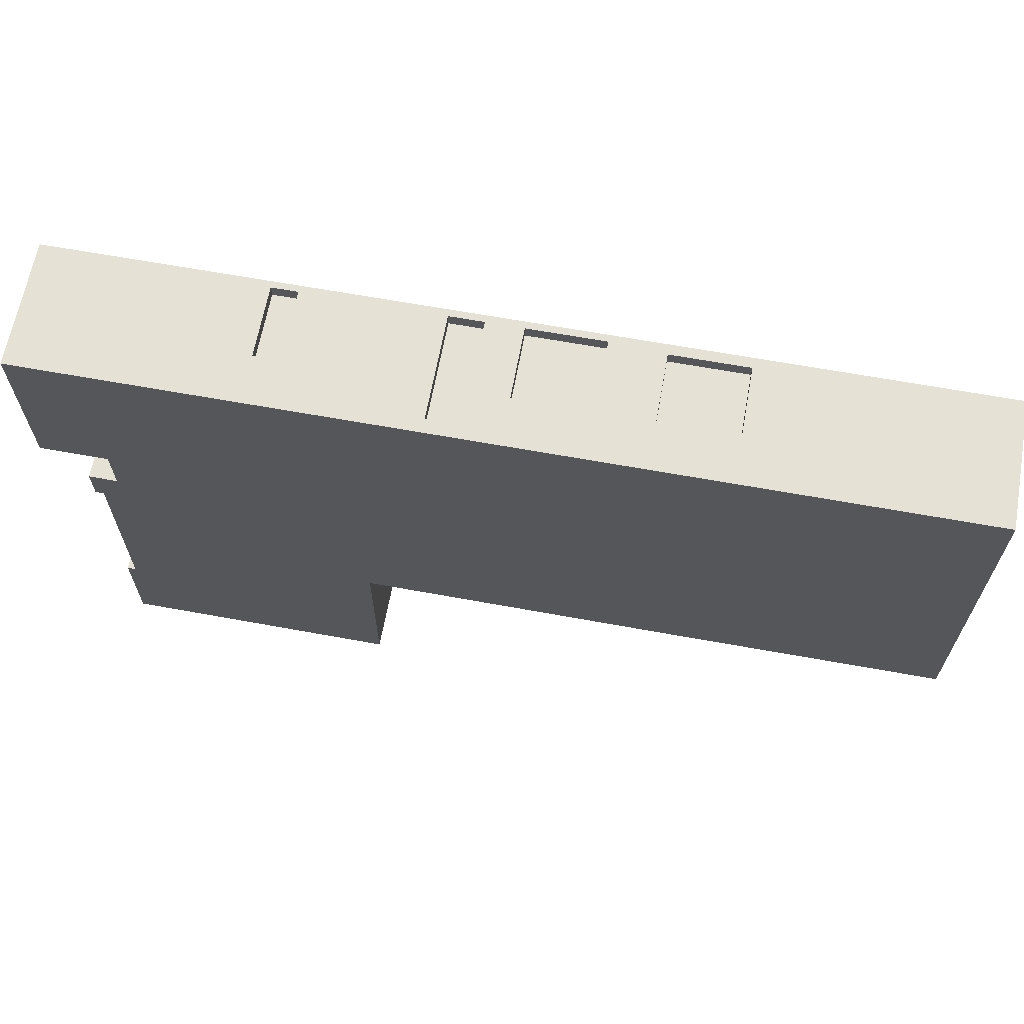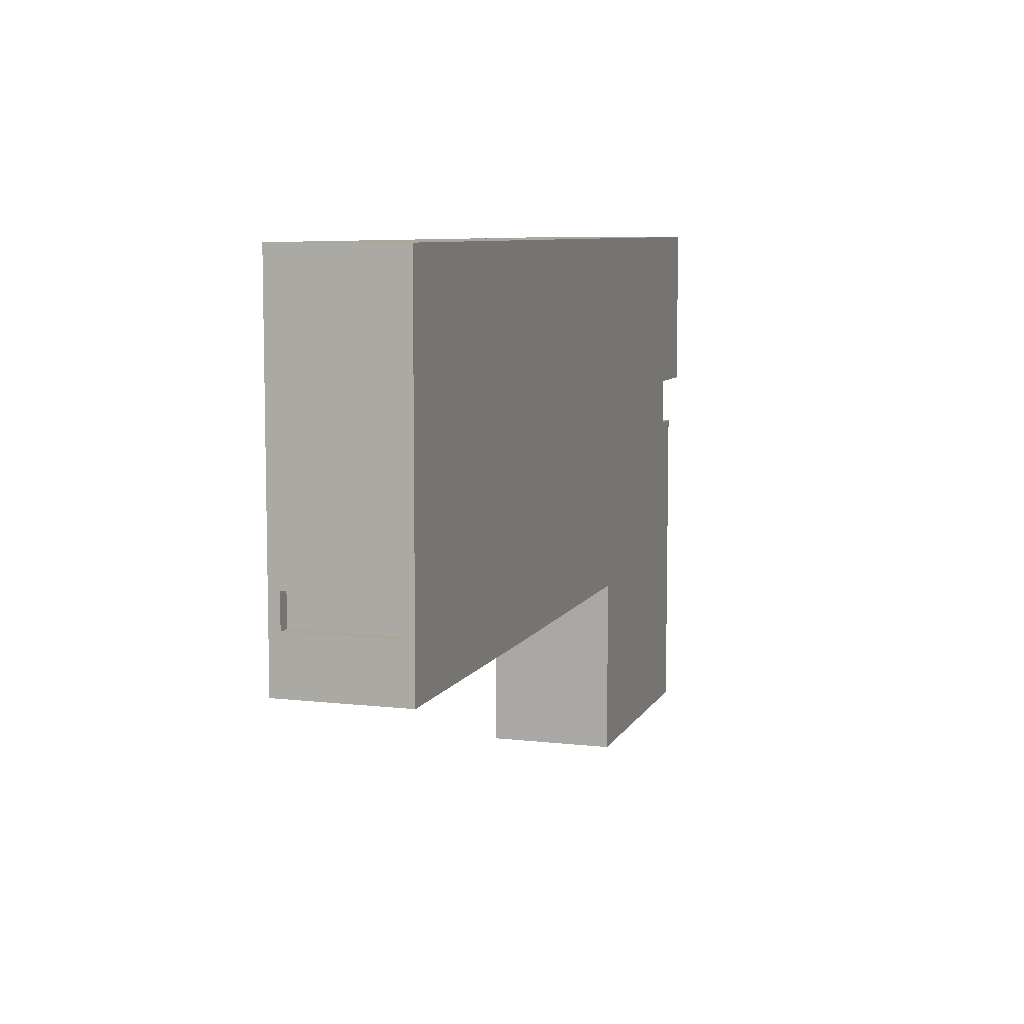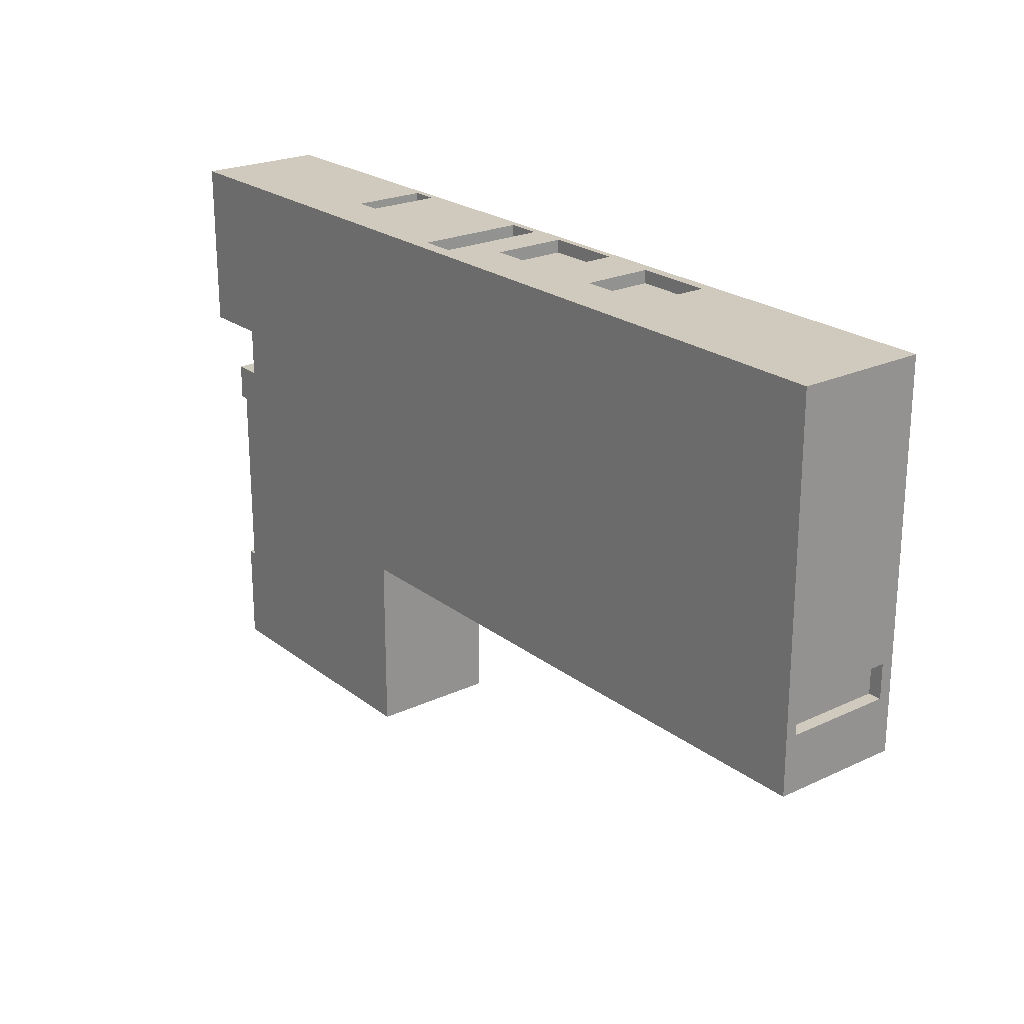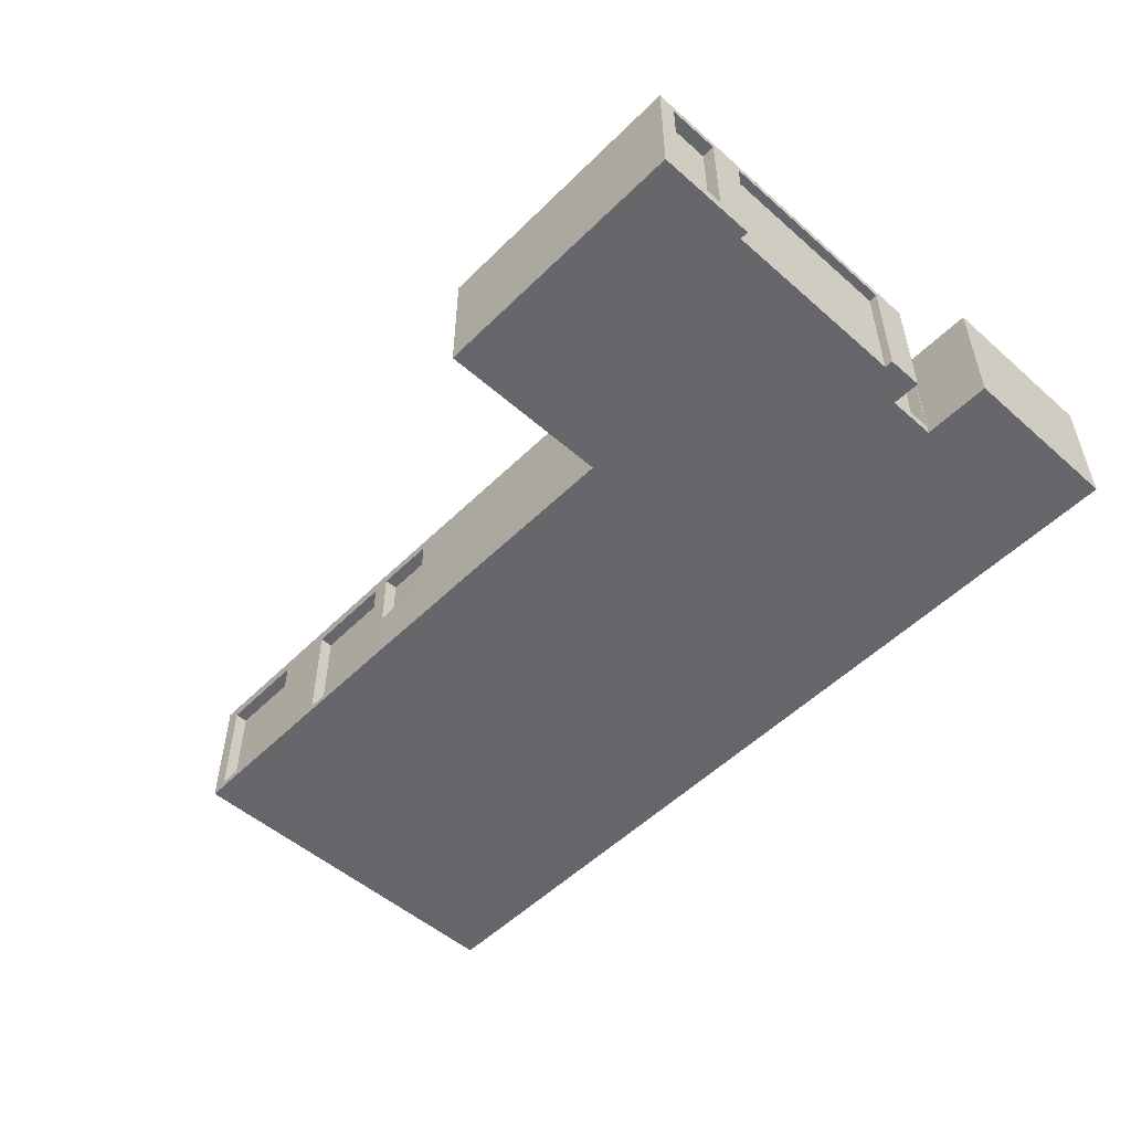
<metadata>
{"format":"obj","ext":"obj","renderer":"f3d","projection":"perspective","resolution":1024,"background":"white","views":[{"elev":65.1,"azim":10.4,"up":"+Z"},{"elev":8.0,"azim":107.7,"up":"+Z"},{"elev":23.0,"azim":51.7,"up":"+Z"},{"elev":-52.2,"azim":-133.3,"up":"+Y"}]}
</metadata>
<code>
v 45.05 27.54 -32.68
v 59.3 27.54 -32.72
v 59.29 27.54 -29.63
v 45.04 27.54 -29.68
v 45.05 12.77 -32.68
v 45.05 27.54 -32.68
v 45.04 27.54 -29.68
v 45.04 12.77 -29.68
v 59.3 27.54 -32.72
v 59.3 12.77 -32.72
v 59.29 12.77 -29.63
v 59.29 27.54 -29.63
v 59.3 12.77 -32.72
v 45.05 12.77 -32.68
v 45.04 12.77 -29.68
v 59.29 12.77 -29.63
v 59.29 12.77 -29.63
v 45.04 12.77 -29.68
v 45.04 27.54 -29.68
v 59.29 27.54 -29.63
v 63.4 1.524 -32.71
v 63.4 27.21 -32.71
v 63.39 27.21 -29.71
v 63.39 1.524 -29.71
v 63.4 27.21 -32.71
v 85.1 27.21 -32.64
v 85.09 27.21 -29.64
v 63.39 27.21 -29.71
v 85.1 27.21 -32.64
v 85.1 1.524 -32.64
v 85.09 1.524 -29.64
v 85.09 27.21 -29.64
v 85.1 1.524 -32.64
v 63.4 1.524 -32.71
v 63.39 1.524 -29.71
v 85.09 1.524 -29.64
v 85.09 1.524 -29.64
v 63.39 1.524 -29.71
v 63.39 27.21 -29.71
v 85.09 27.21 -29.64
v 99.32 1.726 -32.59
v 99.32 27.21 -32.59
v 99.31 27.21 -29.59
v 99.31 1.726 -29.59
v 99.32 27.21 -32.59
v 121 27.21 -32.52
v 121 27.21 -29.52
v 99.31 27.21 -29.59
v 121 27.21 -32.52
v 121 1.726 -32.52
v 121 1.726 -29.52
v 121 27.21 -29.52
v 121 1.726 -32.52
v 99.32 1.726 -32.59
v 99.31 1.726 -29.59
v 121 1.726 -29.52
v 121 1.726 -29.52
v 99.31 1.726 -29.59
v 99.31 27.21 -29.59
v 121 27.21 -29.52
v 124.5 2.558 -19.35
v 124.5 27.21 -19.35
v 121.5 27.21 -19.36
v 121.5 2.558 -19.36
v 124.5 27.21 -19.35
v 124.4 27.21 -11.35
v 121.4 27.21 -11.36
v 121.5 27.21 -19.36
v 124.4 27.21 -11.35
v 124.4 2.558 -11.35
v 121.4 2.558 -11.36
v 121.4 27.21 -11.36
v 124.4 2.558 -11.35
v 124.5 2.558 -19.35
v 121.5 2.558 -19.36
v 121.4 2.558 -11.36
v 121.4 2.558 -11.36
v 121.5 2.558 -19.36
v 121.5 27.21 -19.36
v 121.4 27.21 -11.36
v 35.94 11.28 54.64
v 35.94 28.33 54.64
v 35.94 28.33 51.64
v 35.94 11.28 51.64
v 35.94 28.33 54.64
v 17.94 28.33 54.64
v 17.94 28.33 51.64
v 35.94 28.33 51.64
v 17.94 28.33 54.64
v 17.94 11.28 54.64
v 17.94 11.28 51.64
v 17.94 28.33 51.64
v 17.94 11.28 54.64
v 35.94 11.28 54.64
v 35.94 11.28 51.64
v 17.94 11.28 51.64
v 17.94 11.28 51.64
v 35.94 11.28 51.64
v 35.94 28.33 51.64
v 17.94 28.33 51.64
v 66.78 27.54 54.64
v 48.78 27.54 54.64
v 48.78 27.54 51.64
v 66.78 27.54 51.64
v 48.78 27.54 54.64
v 48.78 11.47 54.64
v 48.78 11.47 51.64
v 48.78 27.54 51.64
v 48.78 11.47 54.64
v 66.78 11.47 54.64
v 66.78 11.47 51.64
v 48.78 11.47 51.64
v 66.78 11.47 54.64
v 66.78 27.54 54.64
v 66.78 27.54 51.64
v 66.78 11.47 51.64
v 66.78 11.47 51.64
v 66.78 27.54 51.64
v 48.78 27.54 51.64
v 48.78 11.47 51.64
v -79.93 0 -4.788
v -79.93 28.18 -4.788
v -77.93 28.18 -4.793
v -77.93 0 -4.793
v -79.93 28.18 -4.788
v -80.05 28.18 -50.24
v -78.05 28.18 -50.25
v -77.93 28.18 -4.793
v -80.05 28.18 -50.24
v -80.05 0 -50.24
v -78.05 0 -50.25
v -78.05 28.18 -50.25
v -78.05 0 -50.25
v -77.93 0 -4.793
v -77.93 28.18 -4.793
v -78.05 28.18 -50.25
v -80.05 0 -50.24
v -80.05 28.18 -50.24
v -79.93 28.18 -4.788
v -79.93 0 -4.788
v -79.9 0 3.65
v -79.9 30 3.65
v -80.11 30 -74.35
v -80.11 0 -74.35
v -80.07 28.18 -58.14
v -80.07 2.853 -58.14
v -80.1 2.853 -70.24
v -80.1 28.18 -70.24
v -80.07 2.853 -58.14
v -80.07 28.18 -58.14
v -77.07 28.18 -58.15
v -77.07 2.853 -58.15
v -80.07 28.18 -58.14
v -80.1 28.18 -70.24
v -77.1 28.18 -70.25
v -77.07 28.18 -58.15
v -80.1 28.18 -70.24
v -80.1 2.853 -70.24
v -77.1 2.853 -70.25
v -77.1 28.18 -70.25
v -80.1 2.853 -70.24
v -80.07 2.853 -58.14
v -77.07 2.853 -58.15
v -77.1 2.853 -70.25
v -77.1 2.853 -70.25
v -77.07 2.853 -58.15
v -77.07 28.18 -58.15
v -77.1 28.18 -70.25
v -73.22 2.5 4.973
v -73.22 2.5 14.97
v -70.22 2.5 14.97
v -70.22 2.5 4.974
v -73.22 2.5 14.97
v -73.22 27.5 14.97
v -70.22 27.5 14.97
v -70.22 2.5 14.97
v -73.22 27.5 14.97
v -73.22 27.5 4.973
v -70.22 27.5 4.974
v -70.22 27.5 14.97
v -73.22 27.5 4.973
v -73.22 2.5 4.973
v -70.22 2.5 4.974
v -70.22 27.5 4.974
v -70.22 27.5 4.974
v -70.22 2.5 4.974
v -70.22 2.5 14.97
v -70.22 27.5 14.97
v 9.301 3.281 54.64
v 9.301 28.33 54.64
v 9.301 28.33 51.64
v 9.301 3.281 51.64
v 9.301 28.33 54.64
v 1.301 28.33 54.64
v 1.301 28.33 51.64
v 9.301 28.33 51.64
v 1.301 28.33 54.64
v 1.301 3.281 54.64
v 1.301 3.281 51.64
v 1.301 28.33 51.64
v 1.301 3.281 54.64
v 9.301 3.281 54.64
v 9.301 3.281 51.64
v 1.301 3.281 51.64
v 1.301 3.281 51.64
v 9.301 3.281 51.64
v 9.301 28.33 51.64
v 1.301 28.33 51.64
v -37.5 11.42 54.63
v -31.4 11.42 54.64
v -31.4 11.42 51.64
v -37.5 11.42 51.63
v -31.4 11.42 54.64
v -31.4 28.44 54.64
v -31.4 28.44 51.64
v -31.4 11.42 51.64
v -31.4 28.44 54.64
v -37.5 28.44 54.63
v -37.5 28.44 51.63
v -31.4 28.44 51.64
v -37.5 28.44 54.63
v -37.5 11.42 54.63
v -37.5 11.42 51.63
v -37.5 28.44 51.63
v -37.5 28.44 51.63
v -37.5 11.42 51.63
v -31.4 11.42 51.64
v -31.4 28.44 51.64
v 63.4 27.21 -32.71
v 63.4 1.524 -32.71
v 85.1 1.524 -32.64
v 85.1 27.21 -32.64
v 99.32 27.21 -32.59
v 99.32 1.726 -32.59
v 121 1.726 -32.52
v 121 27.21 -32.52
v 124.5 0 -32.51
v 59.3 0 -32.72
v 59.3 12.77 -32.72
v 59.3 27.54 -32.72
v 59.3 30 -32.72
v 124.5 30 -32.51
v 124.5 27.21 -19.35
v 124.5 2.558 -19.35
v 124.4 2.558 -11.35
v 124.4 27.21 -11.35
v 124.2 0 54.65
v 124.5 0 -32.51
v 124.5 30 -32.51
v 124.2 30 54.65
v 35.94 28.33 54.64
v 35.94 11.28 54.64
v 17.94 11.28 54.64
v 17.94 28.33 54.64
v 48.78 27.54 54.64
v 66.78 27.54 54.64
v 66.78 11.47 54.64
v 48.78 11.47 54.64
v 9.301 28.33 54.64
v 9.301 3.281 54.64
v 1.301 3.281 54.64
v 1.301 28.33 54.64
v -31.4 11.42 54.64
v -37.5 11.42 54.63
v -37.5 28.44 54.63
v -31.4 28.44 54.64
v -89.27 0 54.63
v 124.2 0 54.65
v 124.2 30 54.65
v -89.27 30 54.63
v -89.27 0 15.07
v -89.27 0 54.63
v -89.27 30 54.63
v -89.27 30 15.07
v -73.22 0 15.13
v -89.27 0 15.07
v -89.27 30 15.07
v -73.22 30 15.13
v -73.22 2.5 14.97
v -73.22 2.5 4.973
v -73.22 27.5 4.973
v -73.22 27.5 14.97
v -73.21 0 3.632
v -73.22 0 15.13
v -73.22 30 15.13
v -73.21 30 3.632
v -79.9 0 3.65
v -73.21 0 3.632
v -73.21 30 3.632
v -79.9 30 3.65
v -15.41 0 -74.52
v -80.11 0 -74.35
v -80.11 30 -74.35
v -15.41 30 -74.52
v -15.3 0 -32.52
v -15.41 0 -74.52
v -15.41 30 -74.52
v -15.3 30 -32.52
v 45.05 12.77 -32.68
v 59.3 12.77 -32.72
v 59.3 0 -32.72
v -15.3 0 -32.52
v -15.3 30 -32.52
v 59.3 30 -32.72
v 59.3 27.54 -32.72
v 45.05 27.54 -32.68
v 59.3 30 -32.72
v -15.3 30 -32.52
v -15.41 30 -74.52
v -80.11 30 -74.35
v -79.9 30 3.65
v -73.21 30 3.632
v -73.22 30 15.13
v -89.27 30 15.07
v -89.27 30 54.63
v 124.2 30 54.65
v 124.5 30 -32.51
v -78.05 0 -50.25
v -80.05 0 -50.24
v -80.11 0 -74.35
v -15.41 0 -74.52
v -15.3 0 -32.52
v 59.3 0 -32.72
v 124.5 0 -32.51
v 124.2 0 54.65
v -89.27 0 54.63
v -89.27 0 15.07
v -73.22 0 15.13
v -73.21 0 3.632
v -79.9 0 3.65
v -79.93 0 -4.788
v -77.93 0 -4.793
g 88758750-e302-11ea-a897-54bf646e7e1f
f 2 3 1
f 1 3 4
g 88781f2e-e302-11ea-b415-54bf646e7e1f
f 5 6 8
f 8 6 7
g 887a900c-e302-11ea-80f5-54bf646e7e1f
f 9 10 12
f 12 10 11
g 887cd9f6-e302-11ea-a9d1-54bf646e7e1f
f 13 14 16
f 16 14 15
g 887f4af0-e302-11ea-8e92-54bf646e7e1f
f 17 18 20
f 20 18 19
g 879d9ea4-e302-11ea-997e-54bf646e7e1f
f 21 22 24
f 24 22 23
g 87a0d2e2-e302-11ea-93c4-54bf646e7e1f
f 25 26 28
f 28 26 27
g 87a4ca98-e302-11ea-827c-54bf646e7e1f
f 29 30 32
f 32 30 31
g 87a8e93a-e302-11ea-a8f9-54bf646e7e1f
f 33 34 36
f 36 34 35
g 87abcf74-e302-11ea-b148-54bf646e7e1f
f 37 38 40
f 40 38 39
g 86f21d78-e302-11ea-acfe-54bf646e7e1f
f 41 42 44
f 44 42 43
g 86f4b590-e302-11ea-8a00-54bf646e7e1f
f 45 46 48
f 48 46 47
g 86f72686-e302-11ea-b22e-54bf646e7e1f
f 49 50 52
f 52 50 51
g 86fb9348-e302-11ea-82ab-54bf646e7e1f
f 53 54 56
f 56 54 55
g 86fe2b62-e302-11ea-997b-54bf646e7e1f
f 57 58 60
f 60 58 59
g 8671555c-e302-11ea-b5c7-54bf646e7e1f
f 61 62 64
f 64 62 63
g 86739f50-e302-11ea-b697-54bf646e7e1f
f 65 66 68
f 68 66 67
g 8675c236-e302-11ea-82dc-54bf646e7e1f
f 69 70 72
f 72 70 71
g 8677e50c-e302-11ea-bb65-54bf646e7e1f
f 73 74 76
f 76 74 75
g 867a2efa-e302-11ea-8d9b-54bf646e7e1f
f 77 78 80
f 80 78 79
g 85ea72fa-e302-11ea-8e6e-54bf646e7e1f
f 81 82 84
f 84 82 83
g 85ed321c-e302-11ea-9b35-54bf646e7e1f
f 85 86 88
f 88 86 87
g 85ef551c-e302-11ea-9981-54bf646e7e1f
f 89 90 92
f 92 90 91
g 85f19f36-e302-11ea-a31d-54bf646e7e1f
f 93 94 96
f 96 94 95
g 85f3c212-e302-11ea-9e69-54bf646e7e1f
f 97 98 100
f 100 98 99
g 853ef1d8-e302-11ea-ab64-54bf646e7e1f
f 101 102 104
f 104 102 103
g 85413bb0-e302-11ea-a839-54bf646e7e1f
f 105 106 108
f 108 106 107
g 8543378c-e302-11ea-b8e9-54bf646e7e1f
f 109 110 112
f 112 110 111
g 8545334c-e302-11ea-89f5-54bf646e7e1f
f 113 114 116
f 116 114 115
g 85472f2c-e302-11ea-bb7a-54bf646e7e1f
f 118 119 117
f 117 119 120
g 84812102-e302-11ea-b4c9-54bf646e7e1f
f 121 122 124
f 124 122 123
g 8483921c-e302-11ea-b758-54bf646e7e1f
f 125 126 128
f 128 126 127
g 84858dca-e302-11ea-882d-54bf646e7e1f
f 129 130 132
f 132 130 131
g 848789b0-e302-11ea-a17d-54bf646e7e1f
f 133 134 136
f 136 134 135
g 829d48ba-e302-11ea-b88b-54bf646e7e1f
f 144 137 146
f 146 137 138
f 146 138 145
f 145 138 143
f 145 143 148
f 148 143 147
f 147 143 144
f 147 144 146
f 143 138 142
f 142 138 139
f 142 139 141
f 141 139 140
g 840fe94c-e302-11ea-959c-54bf646e7e1f
f 149 150 152
f 152 150 151
g 84123346-e302-11ea-8cb5-54bf646e7e1f
f 153 154 156
f 156 154 155
g 84145624-e302-11ea-9d19-54bf646e7e1f
f 157 158 160
f 160 158 159
g 8416ee2c-e302-11ea-a44f-54bf646e7e1f
f 161 162 164
f 164 162 163
g 84193834-e302-11ea-b513-54bf646e7e1f
f 165 166 168
f 168 166 167
g 83b239ac-e302-11ea-97b3-54bf646e7e1f
f 169 170 172
f 172 170 171
g 83b48398-e302-11ea-9cdf-54bf646e7e1f
f 173 174 176
f 176 174 175
g 83b6583e-e302-11ea-9eda-54bf646e7e1f
f 177 178 180
f 180 178 179
g 83b85428-e302-11ea-8e5a-54bf646e7e1f
f 181 182 184
f 184 182 183
g 83ba4ff4-e302-11ea-8447-54bf646e7e1f
f 186 187 185
f 185 187 188
g 8355744a-e302-11ea-a43c-54bf646e7e1f
f 189 190 192
f 192 190 191
g 8357972c-e302-11ea-819f-54bf646e7e1f
f 193 194 196
f 196 194 195
g 83596c06-e302-11ea-9745-54bf646e7e1f
f 197 198 200
f 200 198 199
g 835b40a6-e302-11ea-b2cf-54bf646e7e1f
f 201 202 204
f 204 202 203
g 835f3840-e302-11ea-9a98-54bf646e7e1f
f 205 206 208
f 208 206 207
g 830cab9e-e302-11ea-98e1-54bf646e7e1f
f 209 210 212
f 212 210 211
g 830e8064-e302-11ea-abad-54bf646e7e1f
f 213 214 216
f 216 214 215
g 83105522-e302-11ea-ba74-54bf646e7e1f
f 217 218 220
f 220 218 219
g 831202d0-e302-11ea-bb28-54bf646e7e1f
f 221 222 224
f 224 222 223
g 83138988-e302-11ea-9507-54bf646e7e1f
f 226 227 225
f 225 227 228
g 8293abd2-e302-11ea-8442-54bf646e7e1f
f 230 239 229
f 229 239 240
f 229 240 241
f 239 230 238
f 238 230 231
f 238 231 237
f 237 231 234
f 237 234 235
f 231 232 234
f 234 232 233
f 233 232 242
f 233 242 236
f 236 242 237
f 236 237 235
f 242 232 241
f 241 232 229
g 8295597e-e302-11ea-bdca-54bf646e7e1f
f 244 248 243
f 243 248 249
f 243 249 246
f 246 249 250
f 246 250 247
f 244 245 248
f 248 245 247
f 247 245 246
g 8296e00c-e302-11ea-a582-54bf646e7e1f
f 252 255 251
f 251 255 256
f 251 256 269
f 269 256 257
f 269 257 268
f 268 257 260
f 268 260 267
f 267 260 261
f 267 261 264
f 264 261 263
f 263 261 262
f 263 262 266
f 266 262 270
f 266 270 265
f 265 270 264
f 264 270 267
f 253 260 252
f 252 260 258
f 252 258 255
f 260 253 259
f 259 253 254
f 259 254 270
f 270 254 269
f 269 254 251
f 257 258 260
f 262 259 270
g 82983fac-e302-11ea-ba1c-54bf646e7e1f
f 271 272 274
f 274 272 273
g 8299782c-e302-11ea-a856-54bf646e7e1f
f 275 276 278
f 278 276 277
g 829ab0ac-e302-11ea-ad82-54bf646e7e1f
f 282 279 284
f 284 279 280
f 284 280 283
f 283 280 281
f 283 281 286
f 286 281 285
f 285 281 282
f 285 282 284
g 829c103e-e302-11ea-acb5-54bf646e7e1f
f 287 288 290
f 290 288 289
g 829ea834-e302-11ea-bf80-54bf646e7e1f
f 291 292 294
f 294 292 293
g 82a02eda-e302-11ea-bc08-54bf646e7e1f
f 295 296 298
f 298 296 297
g 82a1b570-e302-11ea-b388-54bf646e7e1f
f 300 301 299
f 299 301 302
f 299 302 303
f 299 303 306
f 306 303 304
f 306 304 305
g 82a31508-e302-11ea-82ea-54bf646e7e1f
f 317 307 316
f 316 307 308
f 316 308 313
f 313 308 312
f 312 308 311
f 311 308 310
f 310 308 309
f 314 315 313
f 313 315 316
g 82a64952-e302-11ea-b8eb-54bf646e7e1f
f 319 320 318
f 318 320 321
f 318 321 322
f 323 325 322
f 322 325 328
f 322 328 329
f 323 324 325
f 325 326 328
f 328 326 327
f 322 329 332
f 332 329 330
f 332 330 331
f 332 318 322

</code>
